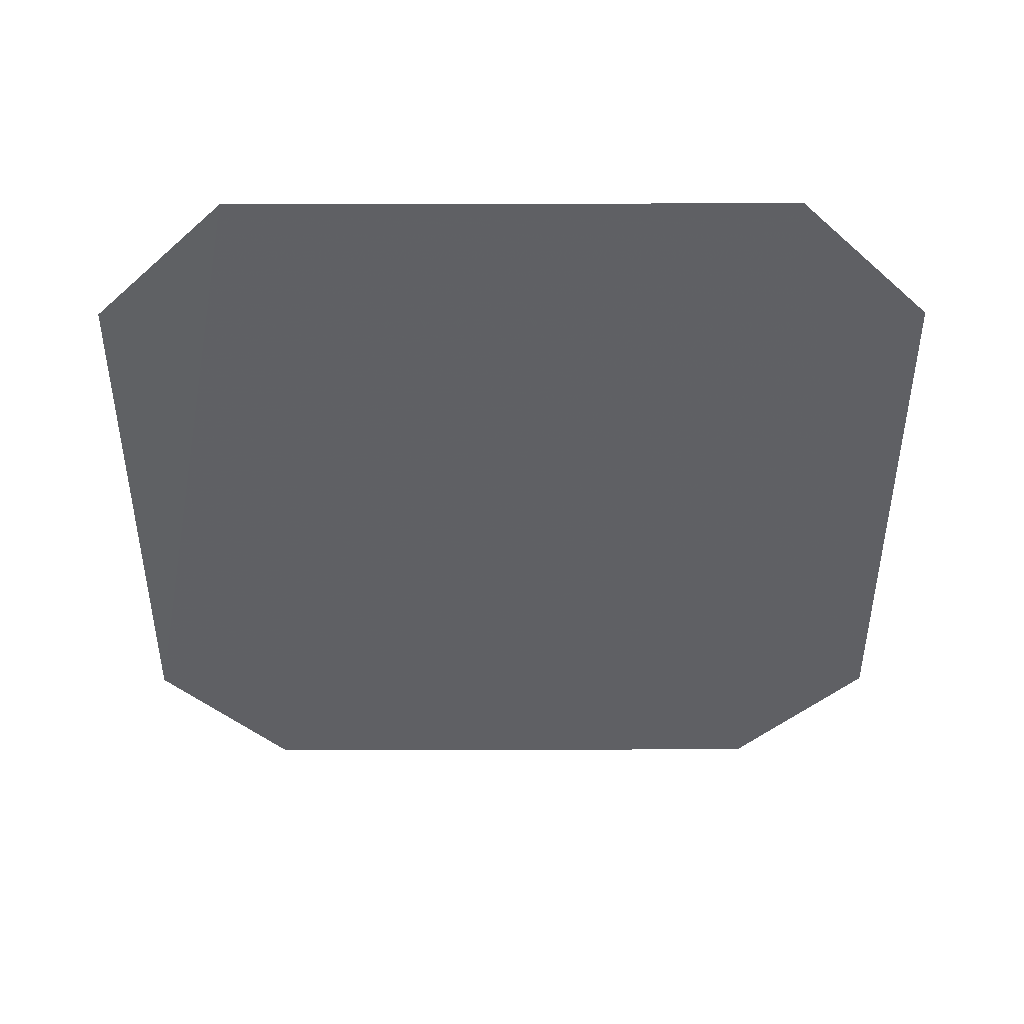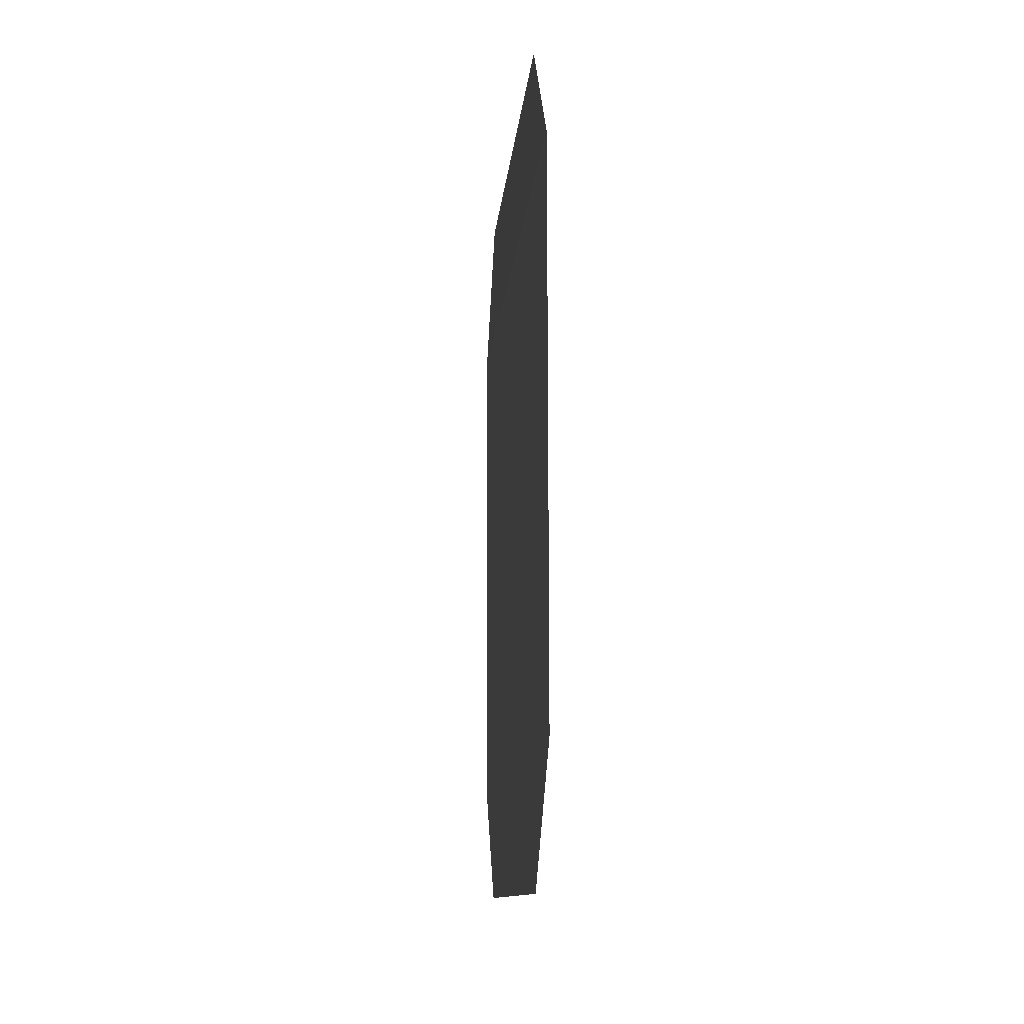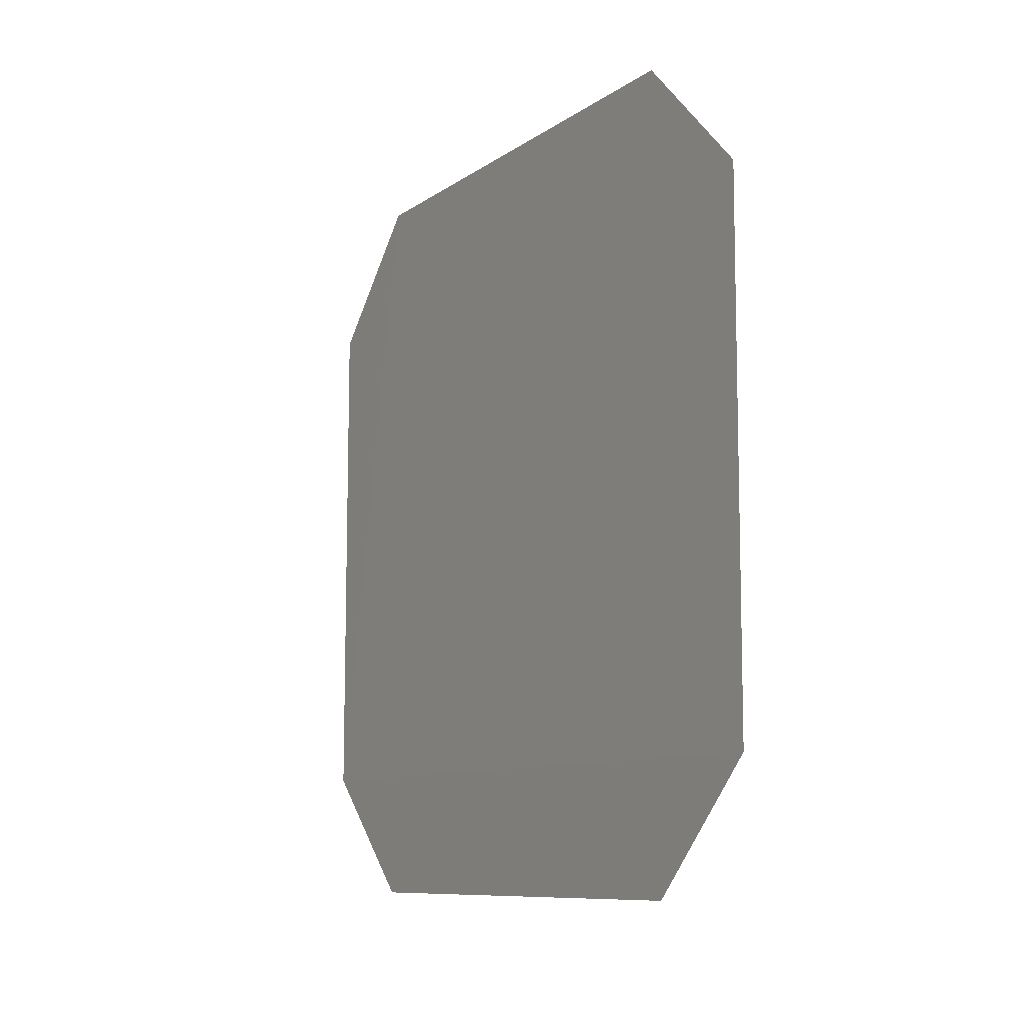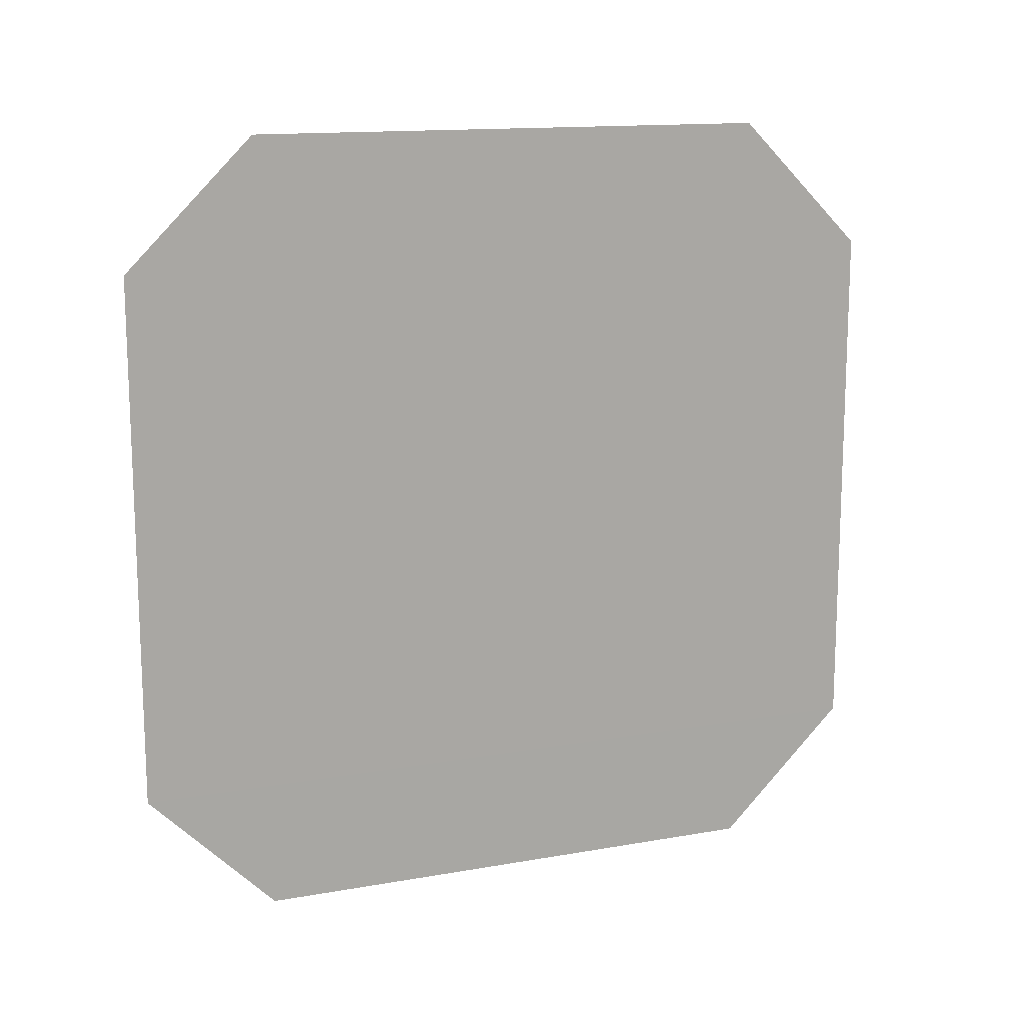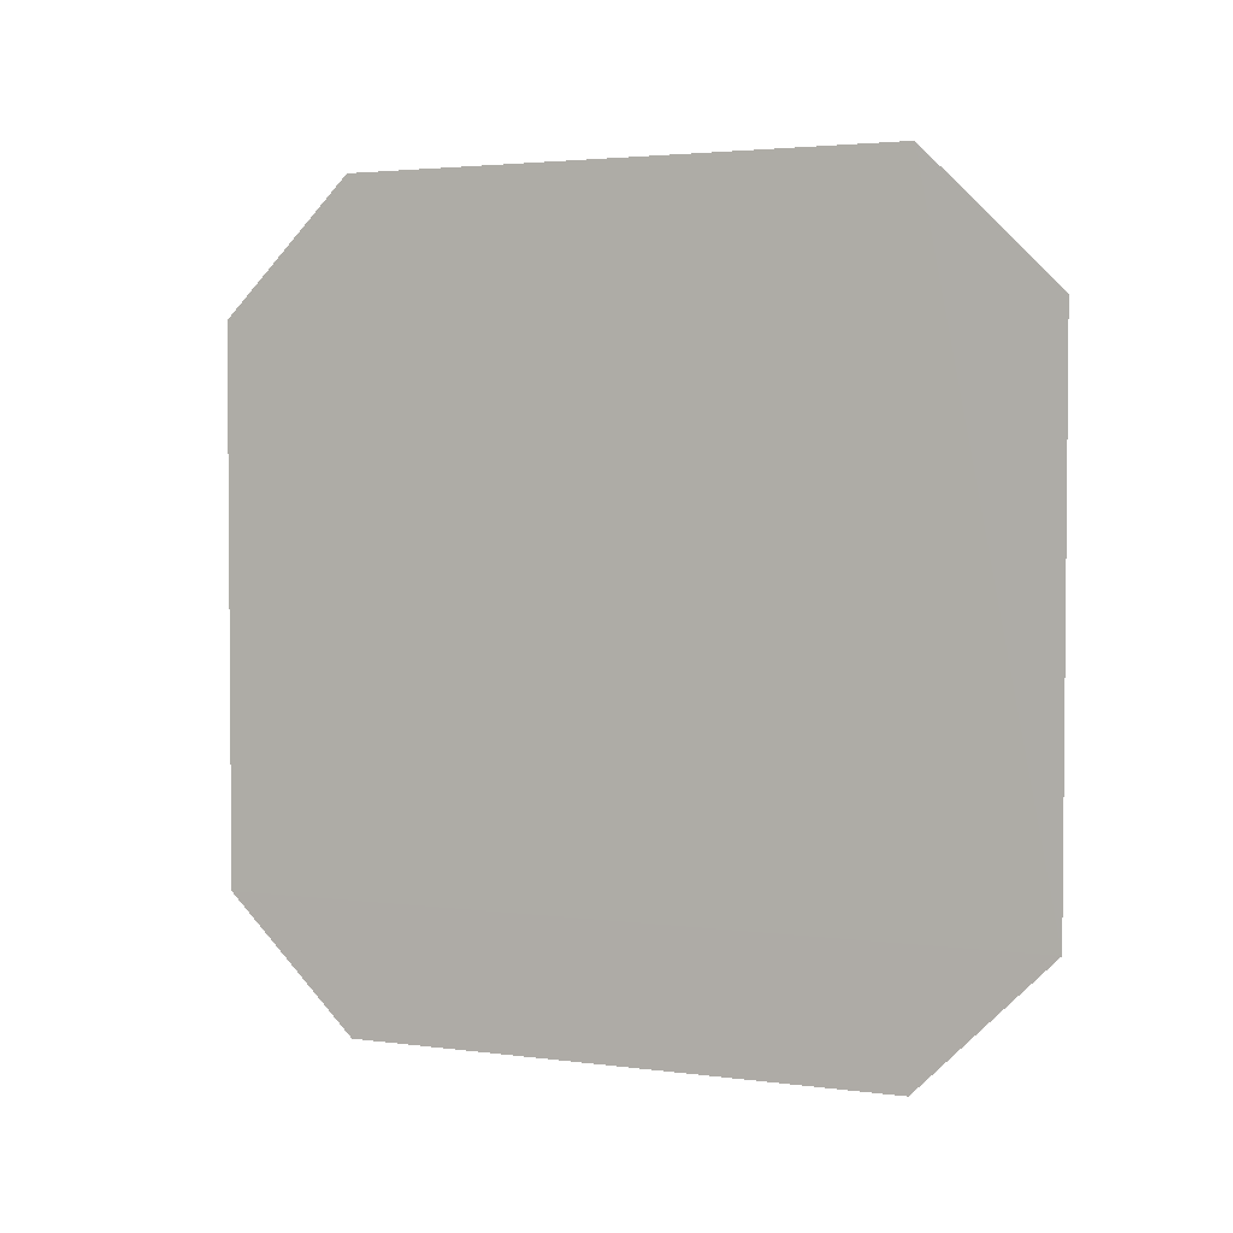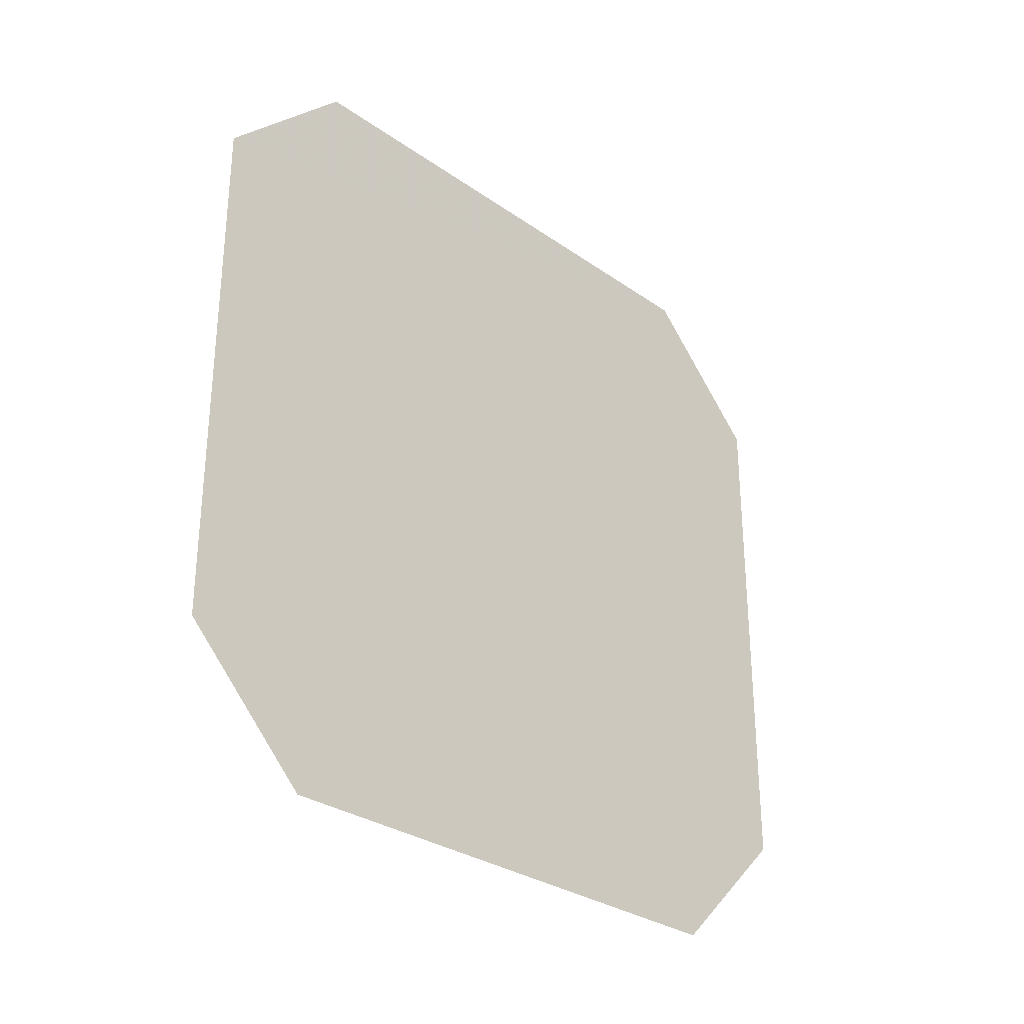
<metadata>
{"format":"obj","ext":"obj","renderer":"f3d","projection":"perspective","resolution":1024,"background":"white","views":[{"elev":44.7,"azim":-90.2,"up":"+Y"},{"elev":-11.0,"azim":175.5,"up":"+Y"},{"elev":-9.5,"azim":-30.4,"up":"+Y"},{"elev":13.9,"azim":-111.5,"up":"+Y"},{"elev":3.1,"azim":-66.1,"up":"+Y"},{"elev":-30.1,"azim":44.5,"up":"+Z"}]}
</metadata>
<code>
v 1.6e-05 0.01429 0.0212
v 1.6e-05 0.01429 -0.0212
v 2e-06 0.02121 0.0143
v -1.9e-05 -0.0143 0.0212
v 2e-06 -0.02119 0.0143
v 2e-06 -0.02119 -0.0143
v -1.9e-05 -0.0143 -0.0212
v 2e-06 0.02121 -0.0143
v 1.6e-05 0.01429 0.0212
v 2e-06 0.02121 0.0143
v 1.6e-05 0.01429 0.0212
v -1.9e-05 -0.0143 0.0212
v 1.6e-05 0.01429 0.0212
v 2e-06 -0.02119 0.0143
v 1.6e-05 0.01429 -0.0212
v 1.6e-05 0.01429 -0.0212
v 2e-06 -0.02119 -0.0143
v 1.6e-05 0.01429 -0.0212
v -1.9e-05 -0.0143 -0.0212
v 2e-06 0.02121 -0.0143
v 2e-06 0.02121 0.0143
v 2e-06 0.02121 -0.0143
v -1.9e-05 -0.0143 -0.0212
v -1.9e-05 -0.0143 0.0212
v -1.9e-05 -0.0143 0.0212
v -1.9e-05 -0.0143 -0.0212
v 2e-06 -0.02119 -0.0143
v 2e-06 -0.02119 0.0143
f 1 2 8
f 1 8 3
f 9 10 4
f 11 12 5
f 13 14 6
f 13 6 15
f 16 17 7
f 18 19 20
f 21 22 23
f 21 23 24
f 25 26 27
f 25 27 28

</code>
